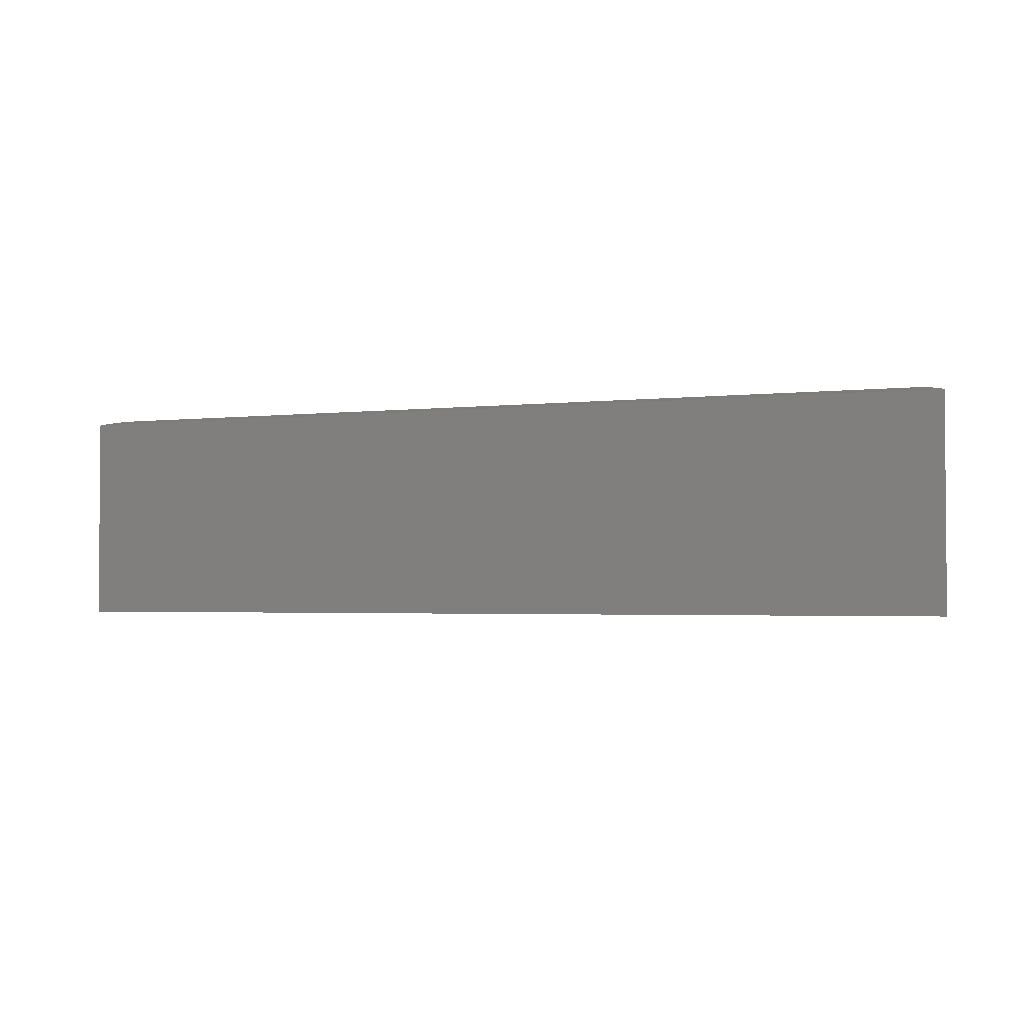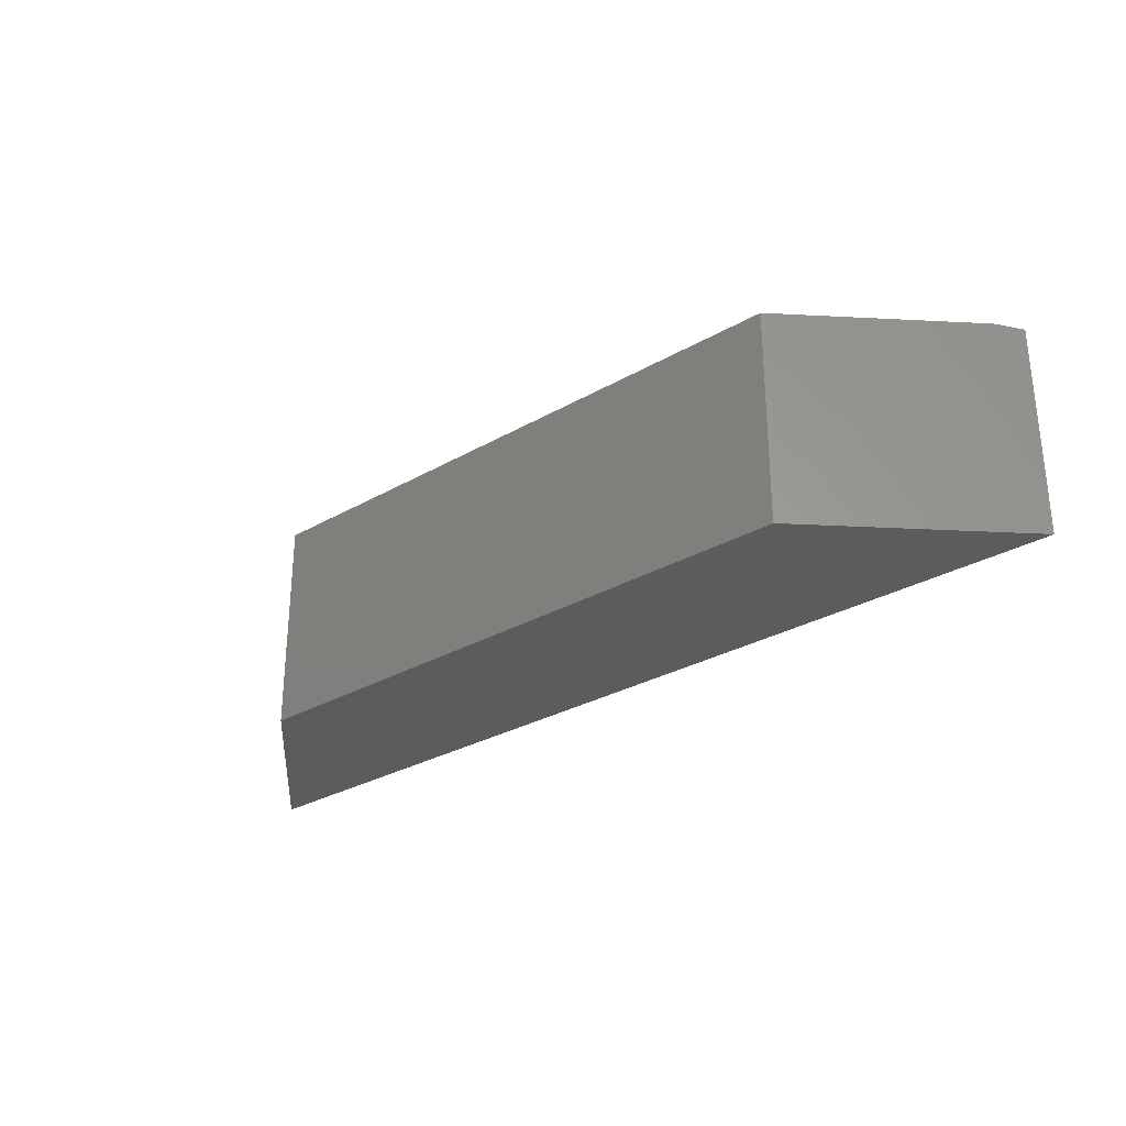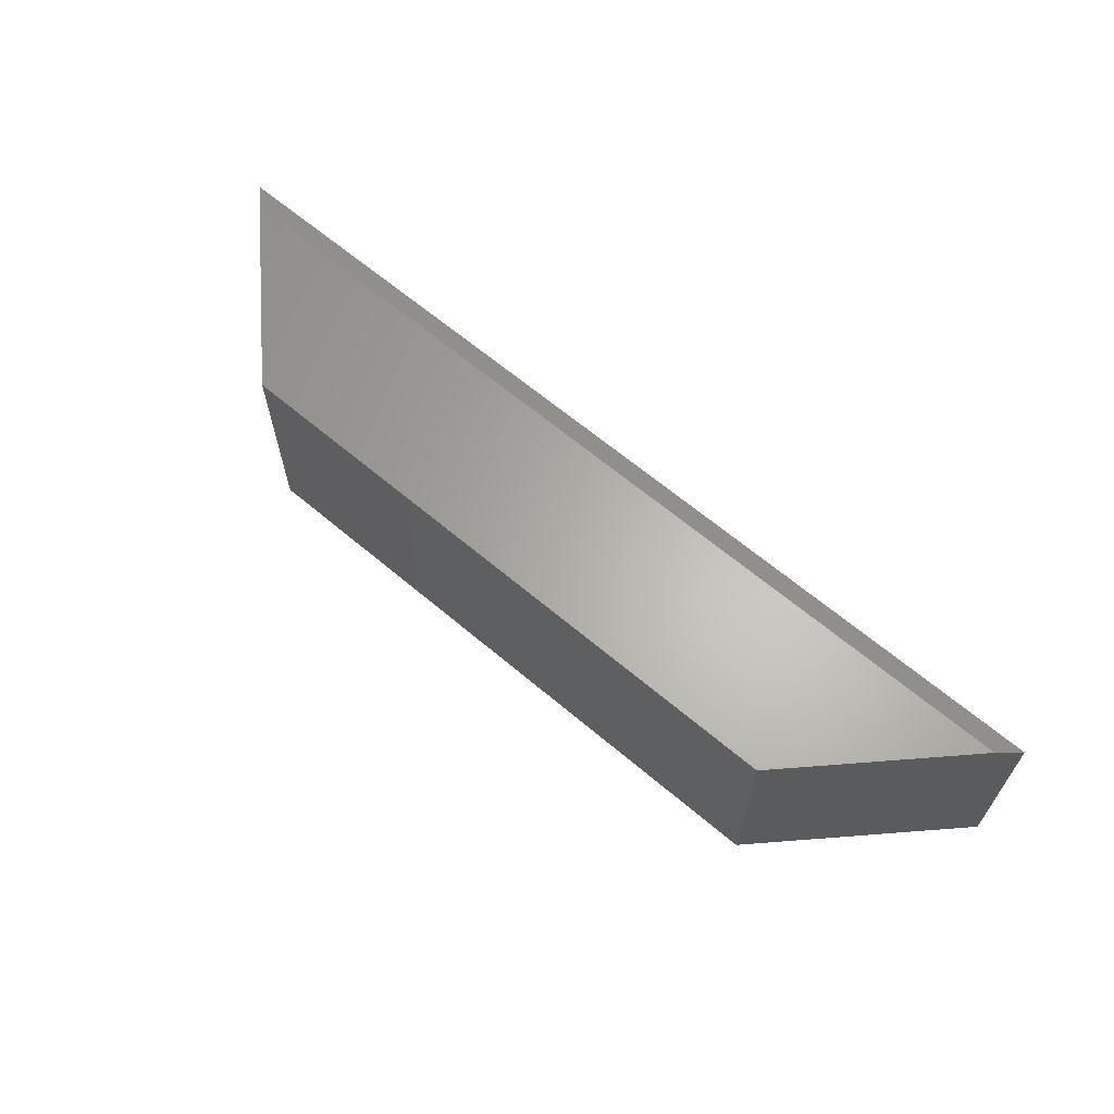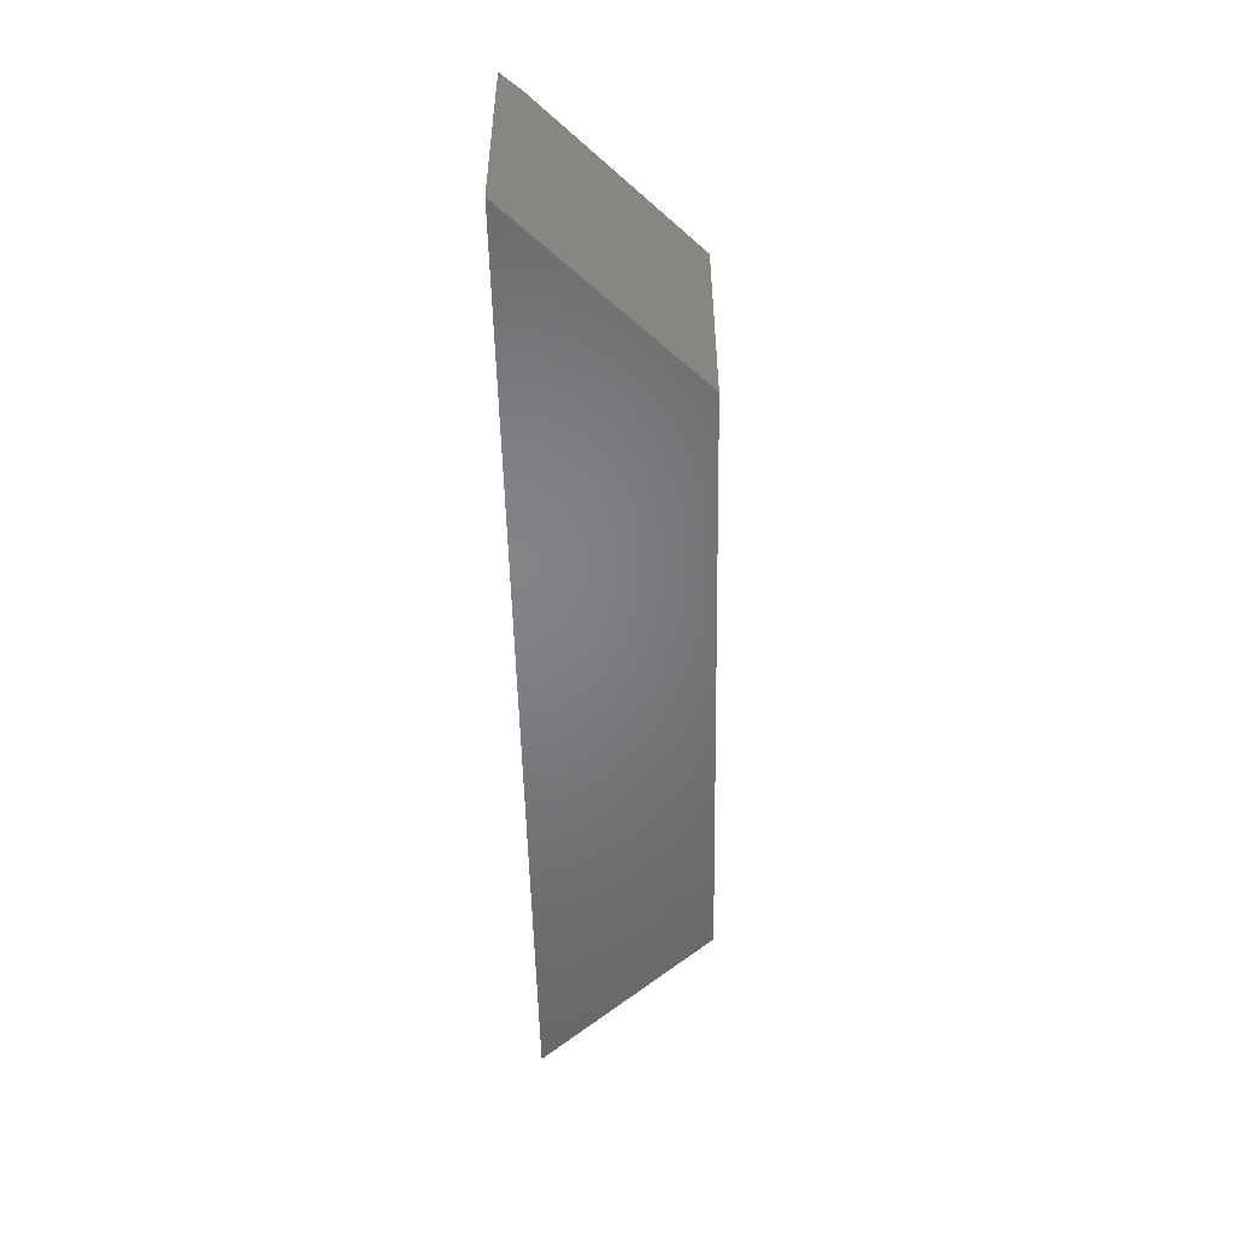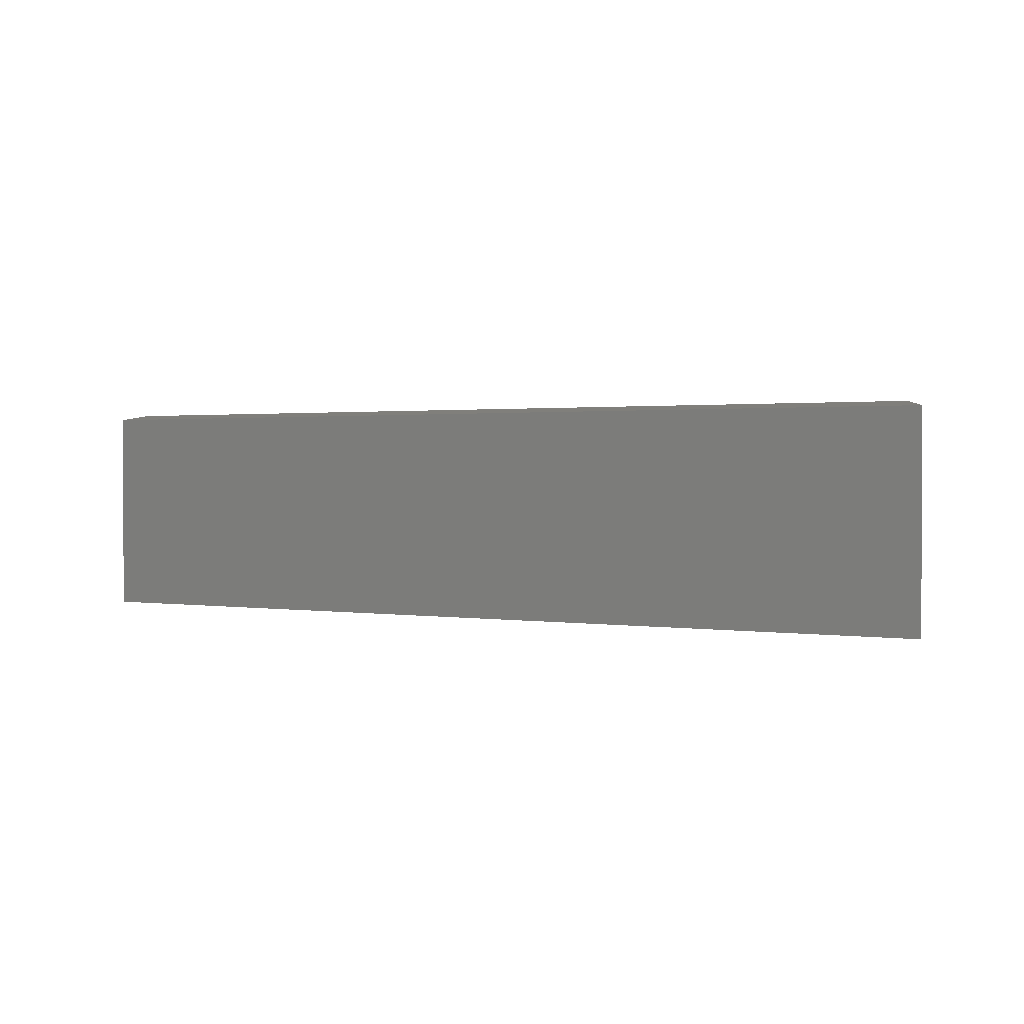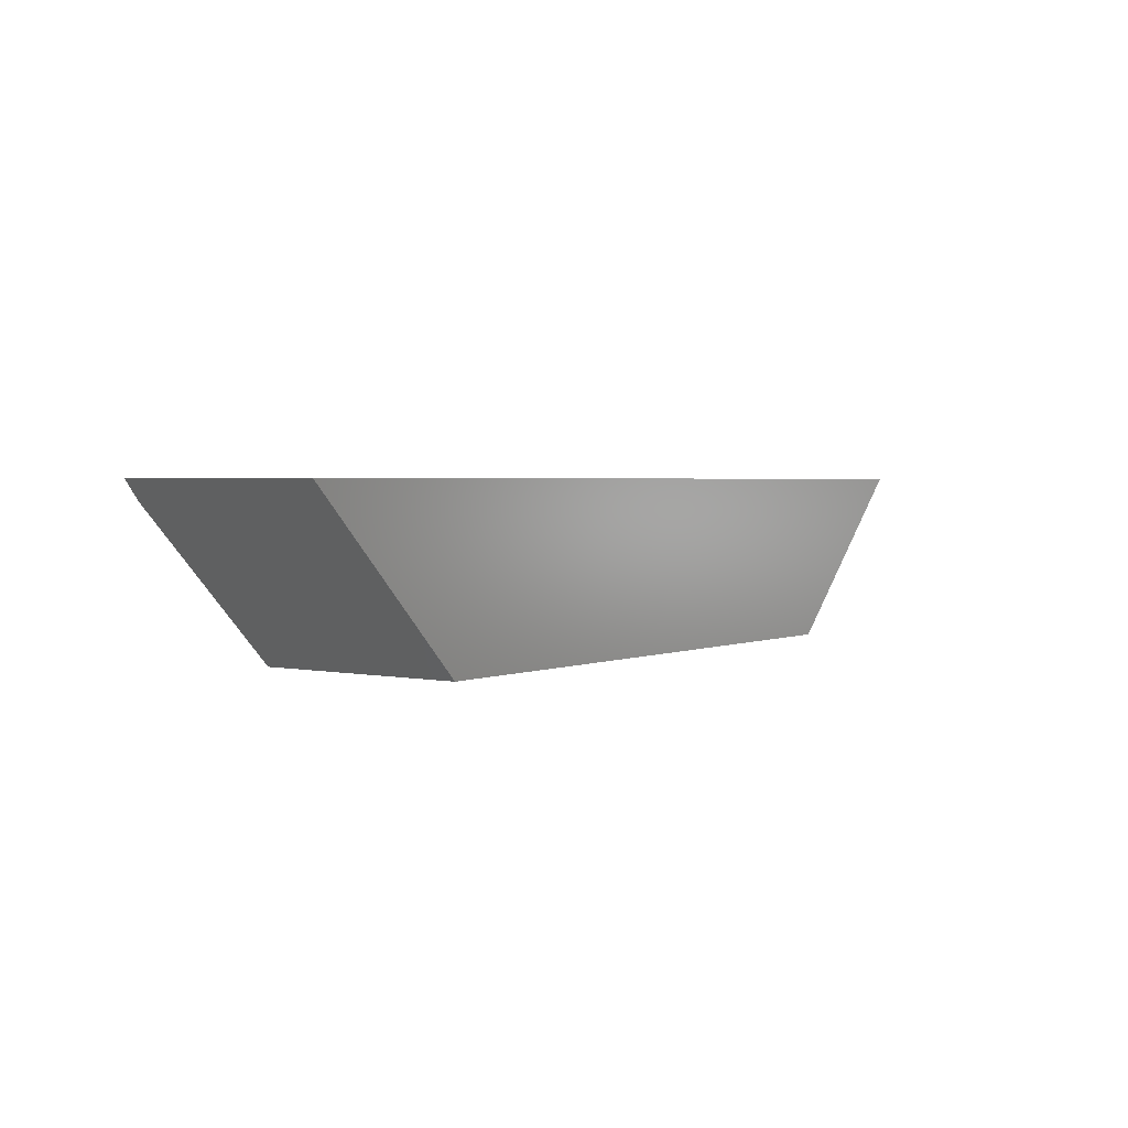
<metadata>
{"format":"stl","ext":"stl","renderer":"f3d","projection":"perspective","resolution":1024,"background":"white","views":[{"elev":-2.5,"azim":-157.2,"up":"+Z"},{"elev":-29.2,"azim":40.6,"up":"+Z"},{"elev":64.1,"azim":40.5,"up":"+Z"},{"elev":-51.5,"azim":-88.8,"up":"+Z"},{"elev":1.3,"azim":-150.6,"up":"+Z"},{"elev":2.5,"azim":126.0,"up":"+Y"}]}
</metadata>
<code>
# stl→obj: 14 verts, 24 faces
v -0.75 0 0.3359
v -0.7188 -0.03125 0.3438
v -0.4816 0 0.3359
v 0.75 1.665e-16 0.3359
v 0.4816 0 0.3359
v 0.7188 -0.03125 0.3438
v -0.4816 -0.2684 0.3438
v 0.4816 -0.2684 0.3438
v -0.4816 0 0
v -0.75 0 0
v 0.4816 0 0
v 0.75 8.327e-17 0
v 0.4816 -0.2684 0
v -0.4816 -0.2684 0
f 1 2 3
f 4 5 6
f 6 5 3
f 6 3 2
f 7 8 2
f 2 8 6
f 3 9 1
f 1 9 10
f 5 11 3
f 3 11 9
f 4 12 5
f 5 12 11
f 8 13 6
f 6 13 12
f 6 12 4
f 14 7 10
f 10 7 2
f 10 2 1
f 14 10 9
f 14 9 11
f 14 11 12
f 14 12 13
f 7 14 8
f 8 14 13

</code>
